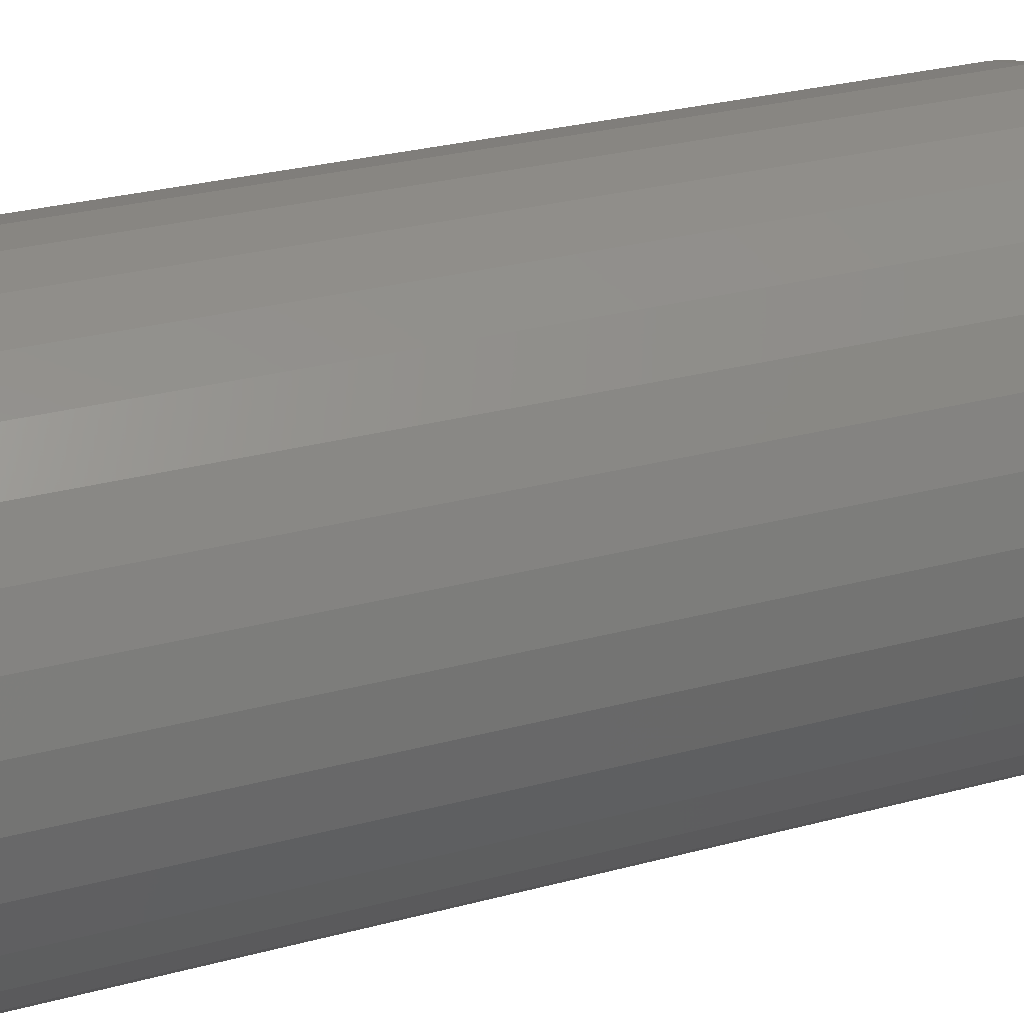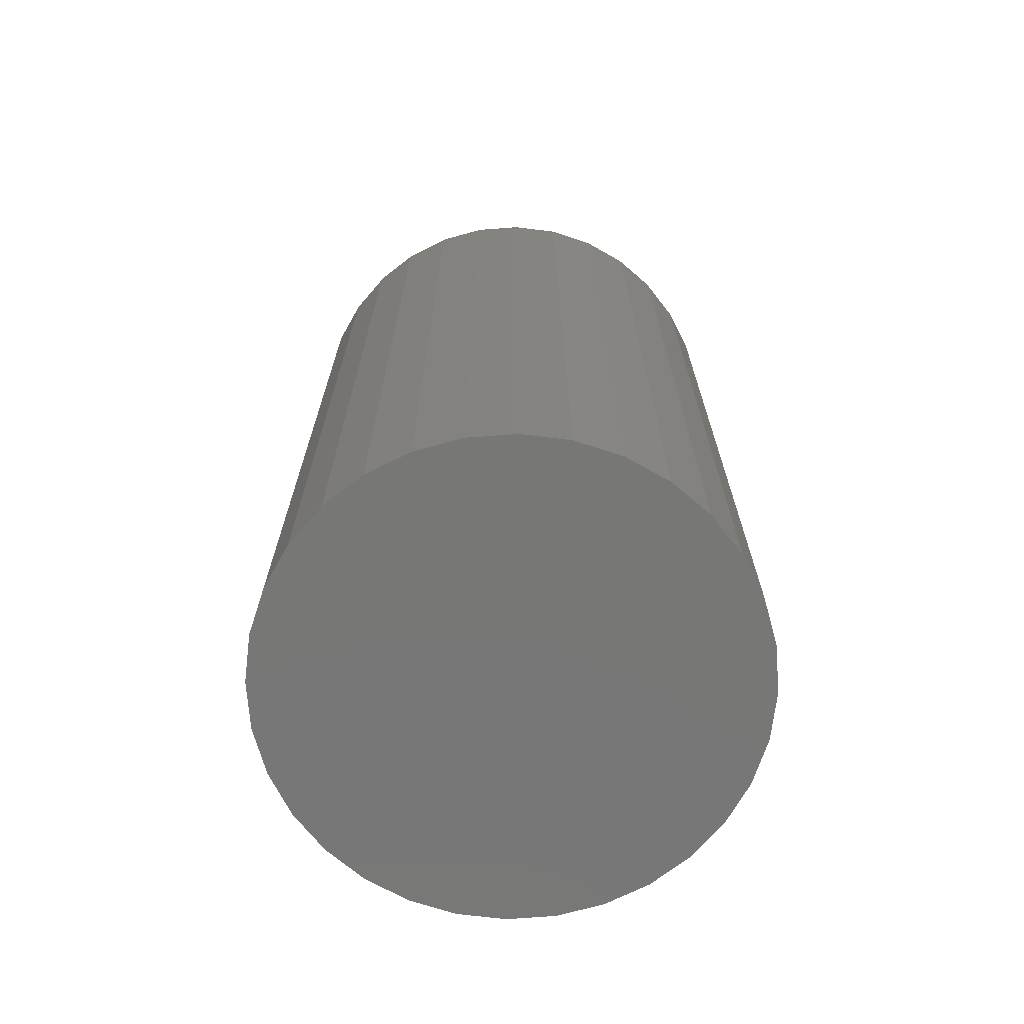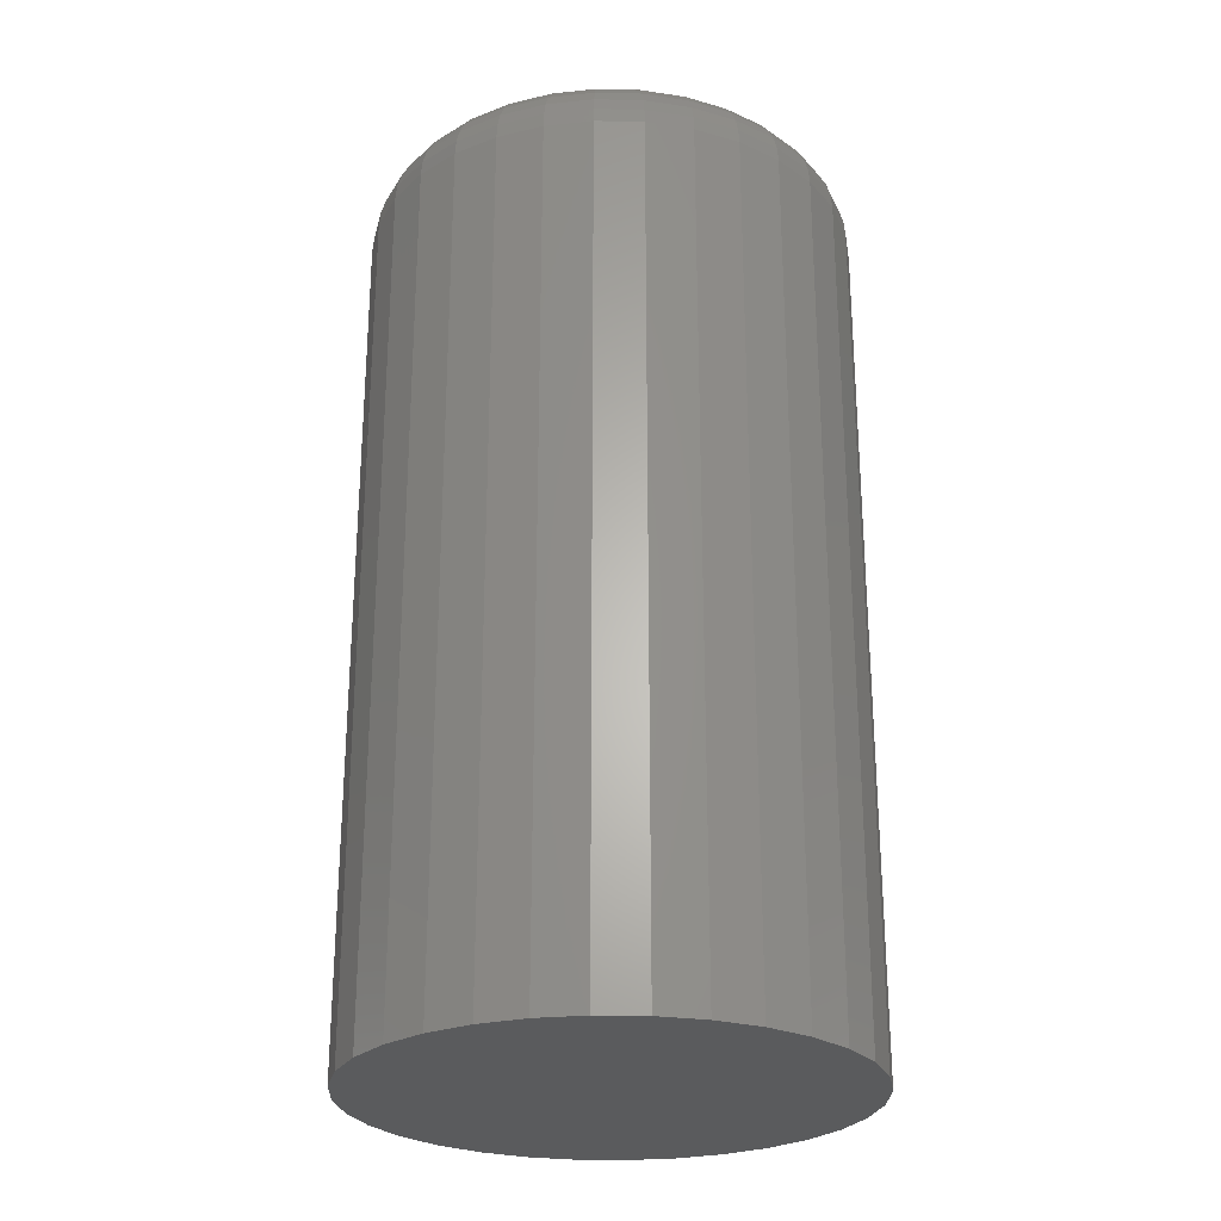
<metadata>
{"format":"stl","ext":"stl","renderer":"f3d","projection":"perspective","resolution":1024,"background":"white","views":[{"elev":29.0,"azim":-111.8,"up":"+Y"},{"elev":-69.9,"azim":-125.1,"up":"+Z"},{"elev":-26.1,"azim":-176.3,"up":"+Z"}]}
</metadata>
<code>
# stl→obj: 320 verts, 636 faces
v -0.02371 0.1303 0
v 0.02815 0.1303 0
v 0.00222 0.1329 0
v -0.04864 0.1228 0
v 0.05308 0.1228 0
v -0.07161 0.1105 0
v 0.07605 0.1105 0
v 0.07605 -0.1105 0
v -0.04864 -0.1228 0
v 0.05308 -0.1228 0
v -0.02371 -0.1303 0
v 0.02815 -0.1303 0
v 0.00222 -0.1329 0
v 0.09619 0.09397 0
v -0.09175 0.09397 0
v 0.1127 0.07383 0
v -0.1083 0.07383 0
v 0.125 0.05086 0
v -0.1206 0.05086 0
v 0.1326 0.02593 0
v -0.1281 0.02593 0
v 0.1351 7.522e-17 0
v -0.1307 6.006e-18 0
v 0.1326 -0.02593 0
v -0.1281 -0.02593 0
v 0.125 -0.05086 0
v -0.1206 -0.05086 0
v 0.1127 -0.07383 0
v -0.1083 -0.07383 0
v 0.09619 -0.09397 0
v -0.09175 -0.09397 0
v -0.07161 -0.1105 0
v 0.1976 0 -0.75
v 0.1976 -4.786e-17 -0.0625
v 0.1939 -0.03812 -0.75
v 0.1939 -0.03812 -0.0625
v 0.1827 -0.07477 -0.75
v 0.1827 -0.07477 -0.0625
v 0.1647 -0.1086 -0.75
v 0.1647 -0.1086 -0.0625
v 0.1404 -0.1382 -0.75
v 0.1404 -0.1382 -0.0625
v 0.1108 -0.1625 -0.75
v 0.1108 -0.1625 -0.0625
v 0.07699 -0.1805 -0.75
v 0.07699 -0.1805 -0.0625
v 0.04034 -0.1916 -0.75
v 0.04034 -0.1916 -0.0625
v 0.00222 -0.1954 -0.75
v 0.00222 -0.1954 -0.0625
v -0.0359 -0.1916 -0.75
v -0.0359 -0.1916 -0.0625
v -0.07255 -0.1805 -0.75
v -0.07255 -0.1805 -0.0625
v -0.1063 -0.1625 -0.75
v -0.1063 -0.1625 -0.0625
v -0.1359 -0.1382 -0.75
v -0.1359 -0.1382 -0.0625
v -0.1602 -0.1086 -0.75
v -0.1602 -0.1086 -0.0625
v -0.1783 -0.07477 -0.75
v -0.1783 -0.07477 -0.0625
v -0.1894 -0.03812 -0.75
v -0.1894 -0.03812 -0.0625
v -0.1932 2.393e-17 -0.75
v -0.1932 1.975e-16 -0.0625
v -0.1894 0.03812 -0.75
v -0.1894 0.03812 -0.0625
v -0.1783 0.07477 -0.75
v -0.1783 0.07477 -0.0625
v -0.1602 0.1086 -0.75
v -0.1602 0.1086 -0.0625
v -0.1359 0.1382 -0.75
v -0.1359 0.1382 -0.0625
v -0.1063 0.1625 -0.75
v -0.1063 0.1625 -0.0625
v -0.07255 0.1805 -0.75
v -0.07255 0.1805 -0.0625
v -0.0359 0.1916 -0.75
v -0.0359 0.1916 -0.0625
v 0.00222 0.1954 -0.75
v 0.00222 0.1954 -0.0625
v 0.04034 0.1916 -0.75
v 0.04034 0.1916 -0.0625
v 0.07699 0.1805 -0.75
v 0.07699 0.1805 -0.0625
v 0.1108 0.1625 -0.75
v 0.1108 0.1625 -0.0625
v 0.1404 0.1382 -0.75
v 0.1404 0.1382 -0.0625
v 0.1647 0.1086 -0.75
v 0.1647 0.1086 -0.0625
v 0.1827 0.07477 -0.75
v 0.1827 0.07477 -0.0625
v 0.1939 0.03812 -0.75
v 0.1939 0.03812 -0.0625
v 0.1473 0 -0.001201
v 0.1445 -0.02831 -0.001201
v 0.159 0 -0.004758
v 0.156 -0.03059 -0.004758
v 0.1698 1.388e-17 -0.01053
v 0.1666 -0.0327 -0.01053
v 0.1793 0 -0.01831
v 0.1759 -0.03455 -0.01831
v 0.1871 1.388e-17 -0.02778
v 0.1835 -0.03606 -0.02778
v 0.1929 0 -0.03858
v 0.1892 -0.03719 -0.03858
v 0.1964 1.388e-17 -0.05031
v 0.1927 -0.03789 -0.05031
v -0.1401 -0.02831 -0.001201
v -0.1429 2.776e-16 -0.001201
v -0.1516 -0.03059 -0.004758
v -0.1546 2.776e-16 -0.004758
v -0.1622 -0.0327 -0.01053
v -0.1654 3.053e-16 -0.01053
v -0.1715 -0.03455 -0.01831
v -0.1749 3.331e-16 -0.01831
v -0.1791 -0.03606 -0.02778
v -0.1826 3.192e-16 -0.02778
v -0.1848 -0.03719 -0.03858
v -0.1884 3.469e-16 -0.03858
v -0.1882 -0.03789 -0.05031
v -0.192 3.331e-16 -0.05031
v -0.1318 -0.05552 -0.001201
v -0.1427 -0.06001 -0.004758
v -0.1526 -0.06414 -0.01053
v -0.1614 -0.06777 -0.01831
v -0.1686 -0.07074 -0.02778
v -0.1739 -0.07295 -0.03858
v -0.1772 -0.07431 -0.05031
v -0.1184 -0.08061 -0.001201
v -0.1282 -0.08712 -0.004758
v -0.1371 -0.09312 -0.01053
v -0.145 -0.09839 -0.01831
v -0.1515 -0.1027 -0.02778
v -0.1563 -0.1059 -0.03858
v -0.1592 -0.1079 -0.05031
v -0.1004 -0.1026 -0.001201
v -0.1087 -0.1109 -0.004758
v -0.1163 -0.1185 -0.01053
v -0.123 -0.1252 -0.01831
v -0.1285 -0.1307 -0.02778
v -0.1326 -0.1348 -0.03858
v -0.1351 -0.1373 -0.05031
v -0.07839 -0.1206 -0.001201
v -0.0849 -0.1304 -0.004758
v -0.0909 -0.1394 -0.01053
v -0.09616 -0.1472 -0.01831
v -0.1005 -0.1537 -0.02778
v -0.1037 -0.1585 -0.03858
v -0.1057 -0.1615 -0.05031
v -0.0533 -0.134 -0.001201
v -0.05779 -0.1449 -0.004758
v -0.06192 -0.1549 -0.01053
v -0.06555 -0.1636 -0.01831
v -0.06852 -0.1708 -0.02778
v -0.07073 -0.1761 -0.03858
v -0.07209 -0.1794 -0.05031
v -0.02608 -0.1423 -0.001201
v -0.02837 -0.1538 -0.004758
v -0.03048 -0.1644 -0.01053
v -0.03233 -0.1737 -0.01831
v -0.03384 -0.1813 -0.02778
v -0.03497 -0.187 -0.03858
v -0.03566 -0.1905 -0.05031
v 0.00222 -0.1451 -0.001201
v 0.00222 -0.1568 -0.004758
v 0.00222 -0.1676 -0.01053
v 0.00222 -0.1771 -0.01831
v 0.00222 -0.1849 -0.02778
v 0.00222 -0.1906 -0.03858
v 0.00222 -0.1942 -0.05031
v 0.03053 -0.1423 -0.001201
v 0.03281 -0.1538 -0.004758
v 0.03492 -0.1644 -0.01053
v 0.03677 -0.1737 -0.01831
v 0.03829 -0.1813 -0.02778
v 0.03941 -0.187 -0.03858
v 0.04011 -0.1905 -0.05031
v 0.05774 -0.134 -0.001201
v 0.06223 -0.1449 -0.004758
v 0.06636 -0.1549 -0.01053
v 0.06999 -0.1636 -0.01831
v 0.07296 -0.1708 -0.02778
v 0.07517 -0.1761 -0.03858
v 0.07654 -0.1794 -0.05031
v 0.08283 -0.1206 -0.001201
v 0.08934 -0.1304 -0.004758
v 0.09534 -0.1394 -0.01053
v 0.1006 -0.1472 -0.01831
v 0.1049 -0.1537 -0.02778
v 0.1081 -0.1585 -0.03858
v 0.1101 -0.1615 -0.05031
v 0.1048 -0.1026 -0.001201
v 0.1131 -0.1109 -0.004758
v 0.1207 -0.1185 -0.01053
v 0.1274 -0.1252 -0.01831
v 0.1329 -0.1307 -0.02778
v 0.137 -0.1348 -0.03858
v 0.1395 -0.1373 -0.05031
v 0.1229 -0.08061 -0.001201
v 0.1326 -0.08712 -0.004758
v 0.1416 -0.09312 -0.01053
v 0.1495 -0.09839 -0.01831
v 0.1559 -0.1027 -0.02778
v 0.1607 -0.1059 -0.03858
v 0.1637 -0.1079 -0.05031
v 0.1363 -0.05552 -0.001201
v 0.1471 -0.06001 -0.004758
v 0.1571 -0.06414 -0.01053
v 0.1658 -0.06777 -0.01831
v 0.173 -0.07074 -0.02778
v 0.1783 -0.07295 -0.03858
v 0.1816 -0.07431 -0.05031
v -0.1401 0.02831 -0.001201
v -0.1516 0.03059 -0.004758
v -0.1622 0.0327 -0.01053
v -0.1715 0.03455 -0.01831
v -0.1791 0.03606 -0.02778
v -0.1848 0.03719 -0.03858
v -0.1882 0.03789 -0.05031
v 0.1445 0.02831 -0.001201
v 0.156 0.03059 -0.004758
v 0.1666 0.0327 -0.01053
v 0.1759 0.03455 -0.01831
v 0.1835 0.03606 -0.02778
v 0.1892 0.03719 -0.03858
v 0.1927 0.03789 -0.05031
v 0.1363 0.05552 -0.001201
v 0.1471 0.06001 -0.004758
v 0.1571 0.06414 -0.01053
v 0.1658 0.06777 -0.01831
v 0.173 0.07074 -0.02778
v 0.1783 0.07295 -0.03858
v 0.1816 0.07431 -0.05031
v 0.1229 0.08061 -0.001201
v 0.1326 0.08712 -0.004758
v 0.1416 0.09312 -0.01053
v 0.1495 0.09839 -0.01831
v 0.1559 0.1027 -0.02778
v 0.1607 0.1059 -0.03858
v 0.1637 0.1079 -0.05031
v 0.1048 0.1026 -0.001201
v 0.1131 0.1109 -0.004758
v 0.1207 0.1185 -0.01053
v 0.1274 0.1252 -0.01831
v 0.1329 0.1307 -0.02778
v 0.137 0.1348 -0.03858
v 0.1395 0.1373 -0.05031
v 0.08283 0.1206 -0.001201
v 0.08934 0.1304 -0.004758
v 0.09534 0.1394 -0.01053
v 0.1006 0.1472 -0.01831
v 0.1049 0.1537 -0.02778
v 0.1081 0.1585 -0.03858
v 0.1101 0.1615 -0.05031
v 0.05774 0.134 -0.001201
v 0.06223 0.1449 -0.004758
v 0.06636 0.1549 -0.01053
v 0.06999 0.1636 -0.01831
v 0.07296 0.1708 -0.02778
v 0.07517 0.1761 -0.03858
v 0.07654 0.1794 -0.05031
v 0.03053 0.1423 -0.001201
v 0.03281 0.1538 -0.004758
v 0.03492 0.1644 -0.01053
v 0.03677 0.1737 -0.01831
v 0.03829 0.1813 -0.02778
v 0.03941 0.187 -0.03858
v 0.04011 0.1905 -0.05031
v 0.00222 0.1451 -0.001201
v 0.00222 0.1568 -0.004758
v 0.00222 0.1676 -0.01053
v 0.00222 0.1771 -0.01831
v 0.00222 0.1849 -0.02778
v 0.00222 0.1906 -0.03858
v 0.00222 0.1942 -0.05031
v -0.02608 0.1423 -0.001201
v -0.02837 0.1538 -0.004758
v -0.03048 0.1644 -0.01053
v -0.03233 0.1737 -0.01831
v -0.03384 0.1813 -0.02778
v -0.03497 0.187 -0.03858
v -0.03566 0.1905 -0.05031
v -0.0533 0.134 -0.001201
v -0.05779 0.1449 -0.004758
v -0.06192 0.1549 -0.01053
v -0.06555 0.1636 -0.01831
v -0.06852 0.1708 -0.02778
v -0.07073 0.1761 -0.03858
v -0.07209 0.1794 -0.05031
v -0.07839 0.1206 -0.001201
v -0.0849 0.1304 -0.004758
v -0.0909 0.1394 -0.01053
v -0.09616 0.1472 -0.01831
v -0.1005 0.1537 -0.02778
v -0.1037 0.1585 -0.03858
v -0.1057 0.1615 -0.05031
v -0.1004 0.1026 -0.001201
v -0.1087 0.1109 -0.004758
v -0.1163 0.1185 -0.01053
v -0.123 0.1252 -0.01831
v -0.1285 0.1307 -0.02778
v -0.1326 0.1348 -0.03858
v -0.1351 0.1373 -0.05031
v -0.1184 0.08061 -0.001201
v -0.1282 0.08712 -0.004758
v -0.1371 0.09312 -0.01053
v -0.145 0.09839 -0.01831
v -0.1515 0.1027 -0.02778
v -0.1563 0.1059 -0.03858
v -0.1592 0.1079 -0.05031
v -0.1318 0.05552 -0.001201
v -0.1427 0.06001 -0.004758
v -0.1526 0.06414 -0.01053
v -0.1614 0.06777 -0.01831
v -0.1686 0.07074 -0.02778
v -0.1739 0.07295 -0.03858
v -0.1772 0.07431 -0.05031
f 1 2 3
f 2 1 4
f 2 4 5
f 5 4 6
f 5 6 7
f 8 9 10
f 10 9 11
f 10 11 12
f 12 11 13
f 7 6 14
f 14 6 15
f 14 15 16
f 16 15 17
f 16 17 18
f 18 17 19
f 18 19 20
f 20 19 21
f 20 21 22
f 22 21 23
f 22 23 24
f 24 23 25
f 24 25 26
f 26 25 27
f 26 27 28
f 28 27 29
f 28 29 30
f 30 29 31
f 30 31 8
f 8 31 32
f 8 32 9
f 33 34 35
f 35 34 36
f 35 36 37
f 37 36 38
f 37 38 39
f 39 38 40
f 39 40 41
f 41 40 42
f 41 42 43
f 43 42 44
f 43 44 45
f 45 44 46
f 45 46 47
f 47 46 48
f 47 48 49
f 49 48 50
f 49 50 51
f 51 50 52
f 51 52 53
f 53 52 54
f 53 54 55
f 55 54 56
f 55 56 57
f 57 56 58
f 57 58 59
f 59 58 60
f 59 60 61
f 61 60 62
f 61 62 63
f 63 62 64
f 63 64 65
f 65 64 66
f 65 66 67
f 67 66 68
f 67 68 69
f 69 68 70
f 69 70 71
f 71 70 72
f 71 72 73
f 73 72 74
f 73 74 75
f 75 74 76
f 75 76 77
f 77 76 78
f 77 78 79
f 79 78 80
f 79 80 81
f 81 80 82
f 81 82 83
f 83 82 84
f 83 84 85
f 85 84 86
f 85 86 87
f 87 86 88
f 87 88 89
f 89 88 90
f 89 90 91
f 91 90 92
f 91 92 93
f 93 92 94
f 93 94 95
f 95 94 96
f 95 96 33
f 33 96 34
f 22 24 97
f 97 24 98
f 97 98 99
f 99 98 100
f 99 100 101
f 101 100 102
f 101 102 103
f 103 102 104
f 103 104 105
f 105 104 106
f 105 106 107
f 107 106 108
f 107 108 109
f 109 108 110
f 109 110 34
f 34 110 36
f 25 23 111
f 111 23 112
f 111 112 113
f 113 112 114
f 113 114 115
f 115 114 116
f 115 116 117
f 117 116 118
f 117 118 119
f 119 118 120
f 119 120 121
f 121 120 122
f 121 122 123
f 123 122 124
f 123 124 64
f 64 124 66
f 27 25 125
f 125 25 111
f 125 111 126
f 126 111 113
f 126 113 127
f 127 113 115
f 127 115 128
f 128 115 117
f 128 117 129
f 129 117 119
f 129 119 130
f 130 119 121
f 130 121 131
f 131 121 123
f 131 123 62
f 62 123 64
f 29 27 132
f 132 27 125
f 132 125 133
f 133 125 126
f 133 126 134
f 134 126 127
f 134 127 135
f 135 127 128
f 135 128 136
f 136 128 129
f 136 129 137
f 137 129 130
f 137 130 138
f 138 130 131
f 138 131 60
f 60 131 62
f 31 29 139
f 139 29 132
f 139 132 140
f 140 132 133
f 140 133 141
f 141 133 134
f 141 134 142
f 142 134 135
f 142 135 143
f 143 135 136
f 143 136 144
f 144 136 137
f 144 137 145
f 145 137 138
f 145 138 58
f 58 138 60
f 32 31 146
f 146 31 139
f 146 139 147
f 147 139 140
f 147 140 148
f 148 140 141
f 148 141 149
f 149 141 142
f 149 142 150
f 150 142 143
f 150 143 151
f 151 143 144
f 151 144 152
f 152 144 145
f 152 145 56
f 56 145 58
f 9 32 153
f 153 32 146
f 153 146 154
f 154 146 147
f 154 147 155
f 155 147 148
f 155 148 156
f 156 148 149
f 156 149 157
f 157 149 150
f 157 150 158
f 158 150 151
f 158 151 159
f 159 151 152
f 159 152 54
f 54 152 56
f 11 9 160
f 160 9 153
f 160 153 161
f 161 153 154
f 161 154 162
f 162 154 155
f 162 155 163
f 163 155 156
f 163 156 164
f 164 156 157
f 164 157 165
f 165 157 158
f 165 158 166
f 166 158 159
f 166 159 52
f 52 159 54
f 13 11 167
f 167 11 160
f 167 160 168
f 168 160 161
f 168 161 169
f 169 161 162
f 169 162 170
f 170 162 163
f 170 163 171
f 171 163 164
f 171 164 172
f 172 164 165
f 172 165 173
f 173 165 166
f 173 166 50
f 50 166 52
f 12 13 174
f 174 13 167
f 174 167 175
f 175 167 168
f 175 168 176
f 176 168 169
f 176 169 177
f 177 169 170
f 177 170 178
f 178 170 171
f 178 171 179
f 179 171 172
f 179 172 180
f 180 172 173
f 180 173 48
f 48 173 50
f 10 12 181
f 181 12 174
f 181 174 182
f 182 174 175
f 182 175 183
f 183 175 176
f 183 176 184
f 184 176 177
f 184 177 185
f 185 177 178
f 185 178 186
f 186 178 179
f 186 179 187
f 187 179 180
f 187 180 46
f 46 180 48
f 8 10 188
f 188 10 181
f 188 181 189
f 189 181 182
f 189 182 190
f 190 182 183
f 190 183 191
f 191 183 184
f 191 184 192
f 192 184 185
f 192 185 193
f 193 185 186
f 193 186 194
f 194 186 187
f 194 187 44
f 44 187 46
f 30 8 195
f 195 8 188
f 195 188 196
f 196 188 189
f 196 189 197
f 197 189 190
f 197 190 198
f 198 190 191
f 198 191 199
f 199 191 192
f 199 192 200
f 200 192 193
f 200 193 201
f 201 193 194
f 201 194 42
f 42 194 44
f 28 30 202
f 202 30 195
f 202 195 203
f 203 195 196
f 203 196 204
f 204 196 197
f 204 197 205
f 205 197 198
f 205 198 206
f 206 198 199
f 206 199 207
f 207 199 200
f 207 200 208
f 208 200 201
f 208 201 40
f 40 201 42
f 26 28 209
f 209 28 202
f 209 202 210
f 210 202 203
f 210 203 211
f 211 203 204
f 211 204 212
f 212 204 205
f 212 205 213
f 213 205 206
f 213 206 214
f 214 206 207
f 214 207 215
f 215 207 208
f 215 208 38
f 38 208 40
f 24 26 98
f 98 26 209
f 98 209 100
f 100 209 210
f 100 210 102
f 102 210 211
f 102 211 104
f 104 211 212
f 104 212 106
f 106 212 213
f 106 213 108
f 108 213 214
f 108 214 110
f 110 214 215
f 110 215 36
f 36 215 38
f 23 21 112
f 112 21 216
f 112 216 114
f 114 216 217
f 114 217 116
f 116 217 218
f 116 218 118
f 118 218 219
f 118 219 120
f 120 219 220
f 120 220 122
f 122 220 221
f 122 221 124
f 124 221 222
f 124 222 66
f 66 222 68
f 20 22 223
f 223 22 97
f 223 97 224
f 224 97 99
f 224 99 225
f 225 99 101
f 225 101 226
f 226 101 103
f 226 103 227
f 227 103 105
f 227 105 228
f 228 105 107
f 228 107 229
f 229 107 109
f 229 109 96
f 96 109 34
f 18 20 230
f 230 20 223
f 230 223 231
f 231 223 224
f 231 224 232
f 232 224 225
f 232 225 233
f 233 225 226
f 233 226 234
f 234 226 227
f 234 227 235
f 235 227 228
f 235 228 236
f 236 228 229
f 236 229 94
f 94 229 96
f 16 18 237
f 237 18 230
f 237 230 238
f 238 230 231
f 238 231 239
f 239 231 232
f 239 232 240
f 240 232 233
f 240 233 241
f 241 233 234
f 241 234 242
f 242 234 235
f 242 235 243
f 243 235 236
f 243 236 92
f 92 236 94
f 14 16 244
f 244 16 237
f 244 237 245
f 245 237 238
f 245 238 246
f 246 238 239
f 246 239 247
f 247 239 240
f 247 240 248
f 248 240 241
f 248 241 249
f 249 241 242
f 249 242 250
f 250 242 243
f 250 243 90
f 90 243 92
f 7 14 251
f 251 14 244
f 251 244 252
f 252 244 245
f 252 245 253
f 253 245 246
f 253 246 254
f 254 246 247
f 254 247 255
f 255 247 248
f 255 248 256
f 256 248 249
f 256 249 257
f 257 249 250
f 257 250 88
f 88 250 90
f 5 7 258
f 258 7 251
f 258 251 259
f 259 251 252
f 259 252 260
f 260 252 253
f 260 253 261
f 261 253 254
f 261 254 262
f 262 254 255
f 262 255 263
f 263 255 256
f 263 256 264
f 264 256 257
f 264 257 86
f 86 257 88
f 2 5 265
f 265 5 258
f 265 258 266
f 266 258 259
f 266 259 267
f 267 259 260
f 267 260 268
f 268 260 261
f 268 261 269
f 269 261 262
f 269 262 270
f 270 262 263
f 270 263 271
f 271 263 264
f 271 264 84
f 84 264 86
f 3 2 272
f 272 2 265
f 272 265 273
f 273 265 266
f 273 266 274
f 274 266 267
f 274 267 275
f 275 267 268
f 275 268 276
f 276 268 269
f 276 269 277
f 277 269 270
f 277 270 278
f 278 270 271
f 278 271 82
f 82 271 84
f 1 3 279
f 279 3 272
f 279 272 280
f 280 272 273
f 280 273 281
f 281 273 274
f 281 274 282
f 282 274 275
f 282 275 283
f 283 275 276
f 283 276 284
f 284 276 277
f 284 277 285
f 285 277 278
f 285 278 80
f 80 278 82
f 4 1 286
f 286 1 279
f 286 279 287
f 287 279 280
f 287 280 288
f 288 280 281
f 288 281 289
f 289 281 282
f 289 282 290
f 290 282 283
f 290 283 291
f 291 283 284
f 291 284 292
f 292 284 285
f 292 285 78
f 78 285 80
f 6 4 293
f 293 4 286
f 293 286 294
f 294 286 287
f 294 287 295
f 295 287 288
f 295 288 296
f 296 288 289
f 296 289 297
f 297 289 290
f 297 290 298
f 298 290 291
f 298 291 299
f 299 291 292
f 299 292 76
f 76 292 78
f 15 6 300
f 300 6 293
f 300 293 301
f 301 293 294
f 301 294 302
f 302 294 295
f 302 295 303
f 303 295 296
f 303 296 304
f 304 296 297
f 304 297 305
f 305 297 298
f 305 298 306
f 306 298 299
f 306 299 74
f 74 299 76
f 17 15 307
f 307 15 300
f 307 300 308
f 308 300 301
f 308 301 309
f 309 301 302
f 309 302 310
f 310 302 303
f 310 303 311
f 311 303 304
f 311 304 312
f 312 304 305
f 312 305 313
f 313 305 306
f 313 306 72
f 72 306 74
f 19 17 314
f 314 17 307
f 314 307 315
f 315 307 308
f 315 308 316
f 316 308 309
f 316 309 317
f 317 309 310
f 317 310 318
f 318 310 311
f 318 311 319
f 319 311 312
f 319 312 320
f 320 312 313
f 320 313 70
f 70 313 72
f 21 19 216
f 216 19 314
f 216 314 217
f 217 314 315
f 217 315 218
f 218 315 316
f 218 316 219
f 219 316 317
f 219 317 220
f 220 317 318
f 220 318 221
f 221 318 319
f 221 319 222
f 222 319 320
f 222 320 68
f 68 320 70
f 81 83 79
f 77 79 83
f 85 77 83
f 47 51 45
f 49 51 47
f 51 53 45
f 45 53 55
f 45 55 43
f 43 55 57
f 43 57 41
f 41 57 59
f 41 59 39
f 39 59 61
f 39 61 37
f 37 61 63
f 37 63 35
f 35 63 65
f 35 65 33
f 33 65 67
f 33 67 95
f 95 67 69
f 95 69 93
f 93 69 71
f 93 71 91
f 91 71 73
f 91 73 89
f 89 73 75
f 89 75 87
f 87 75 77
f 87 77 85

</code>
